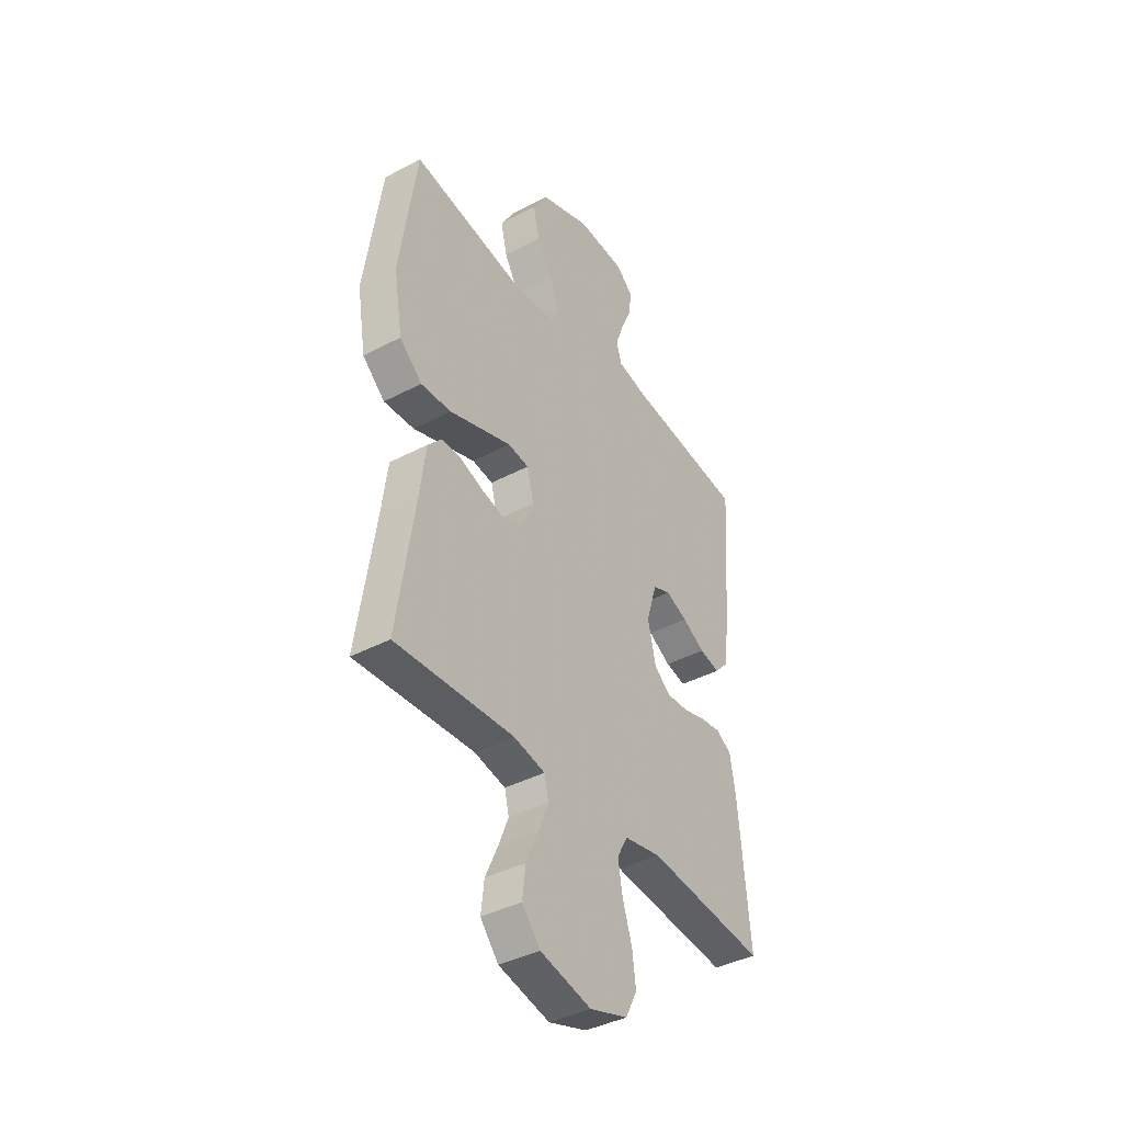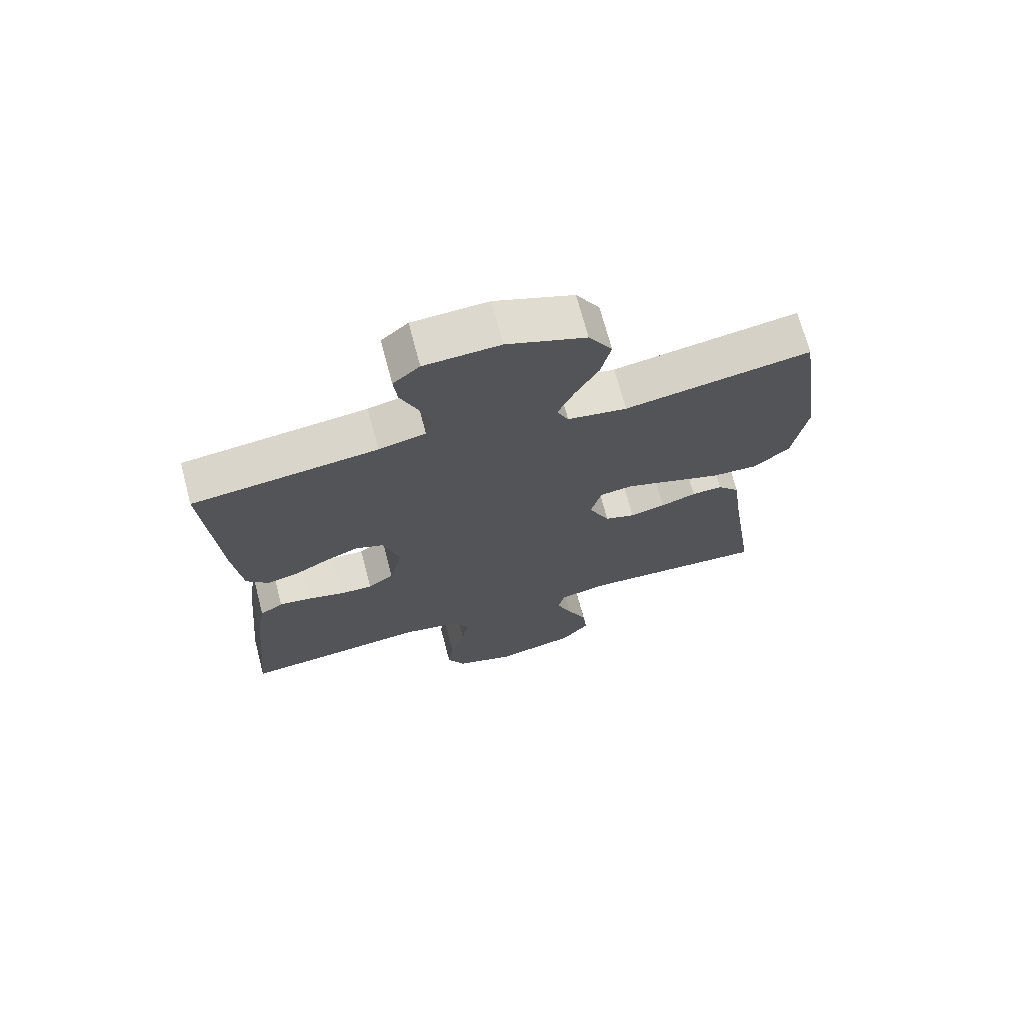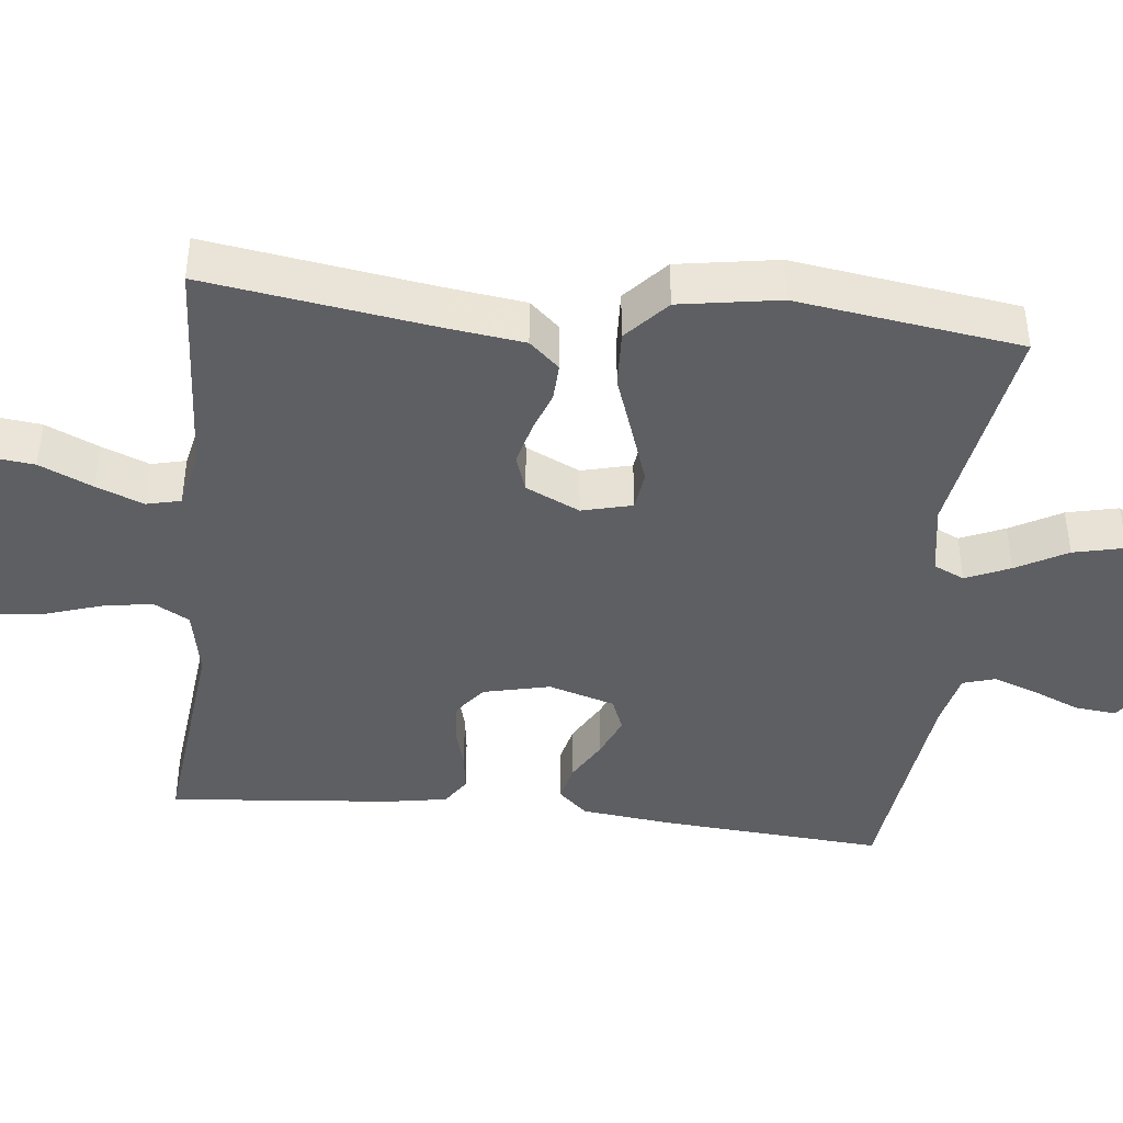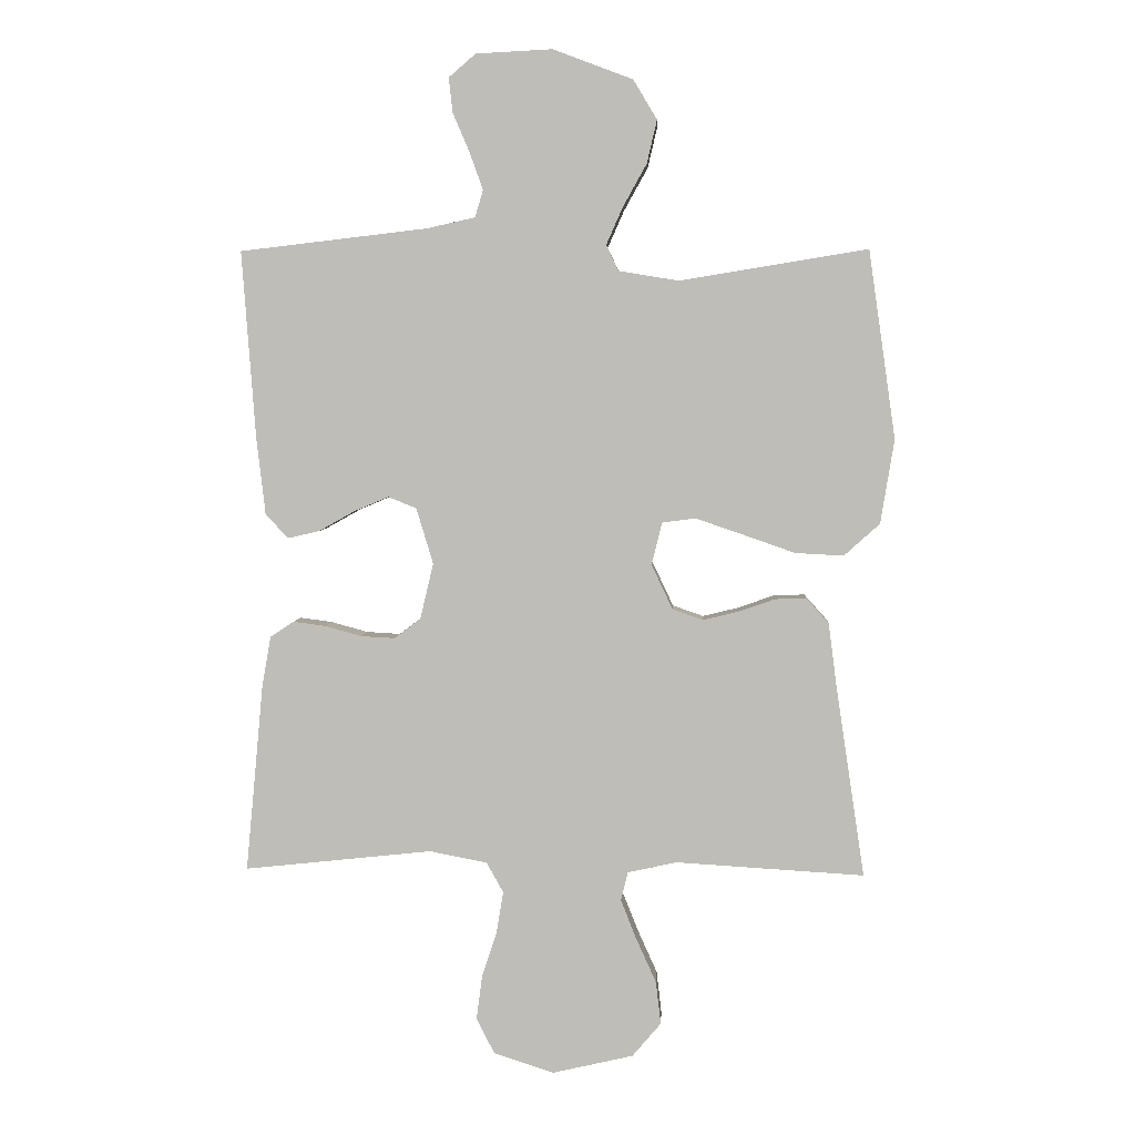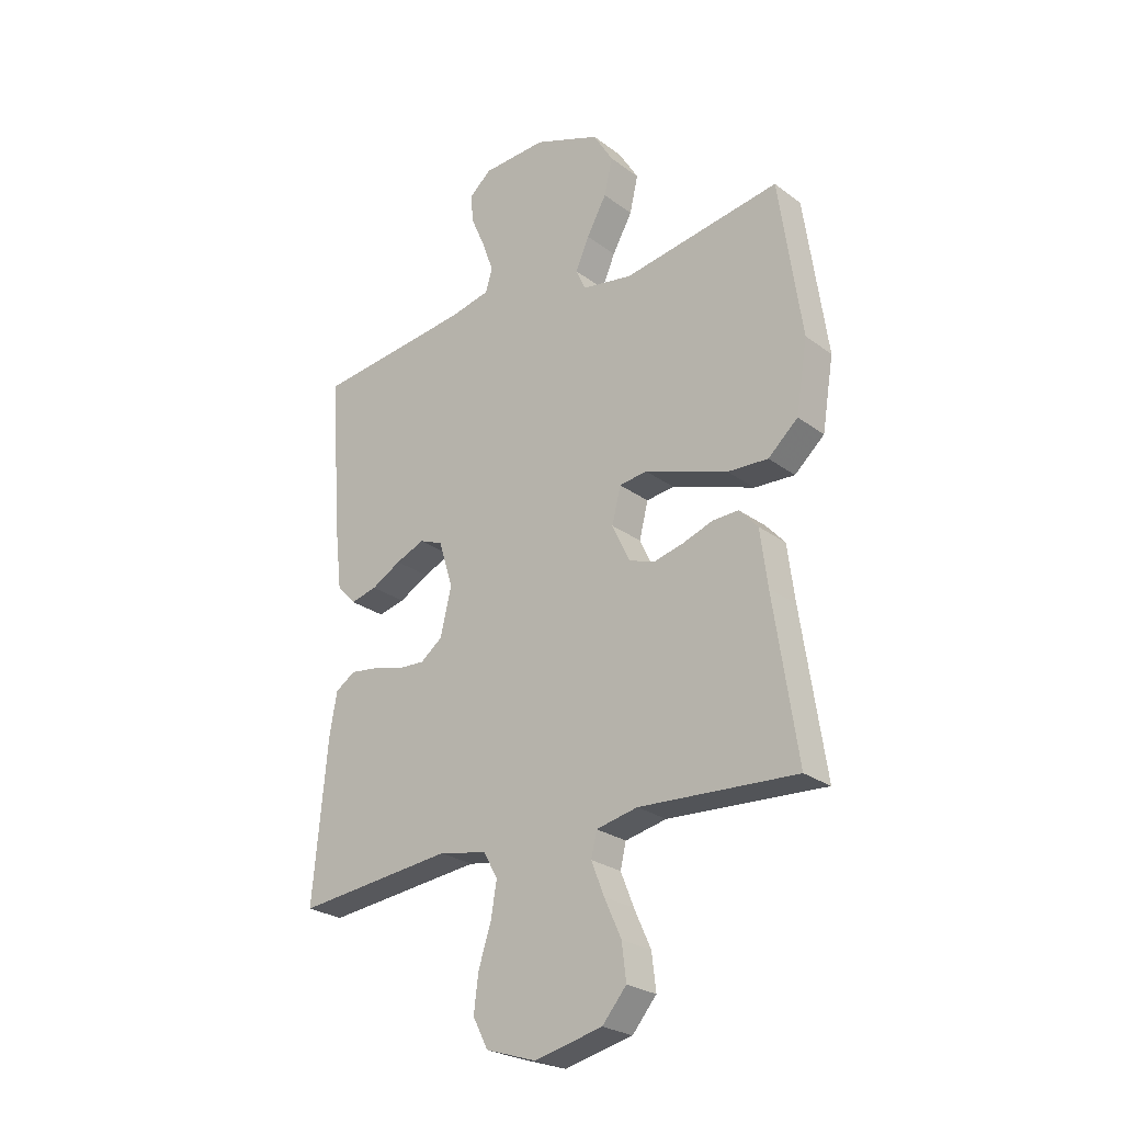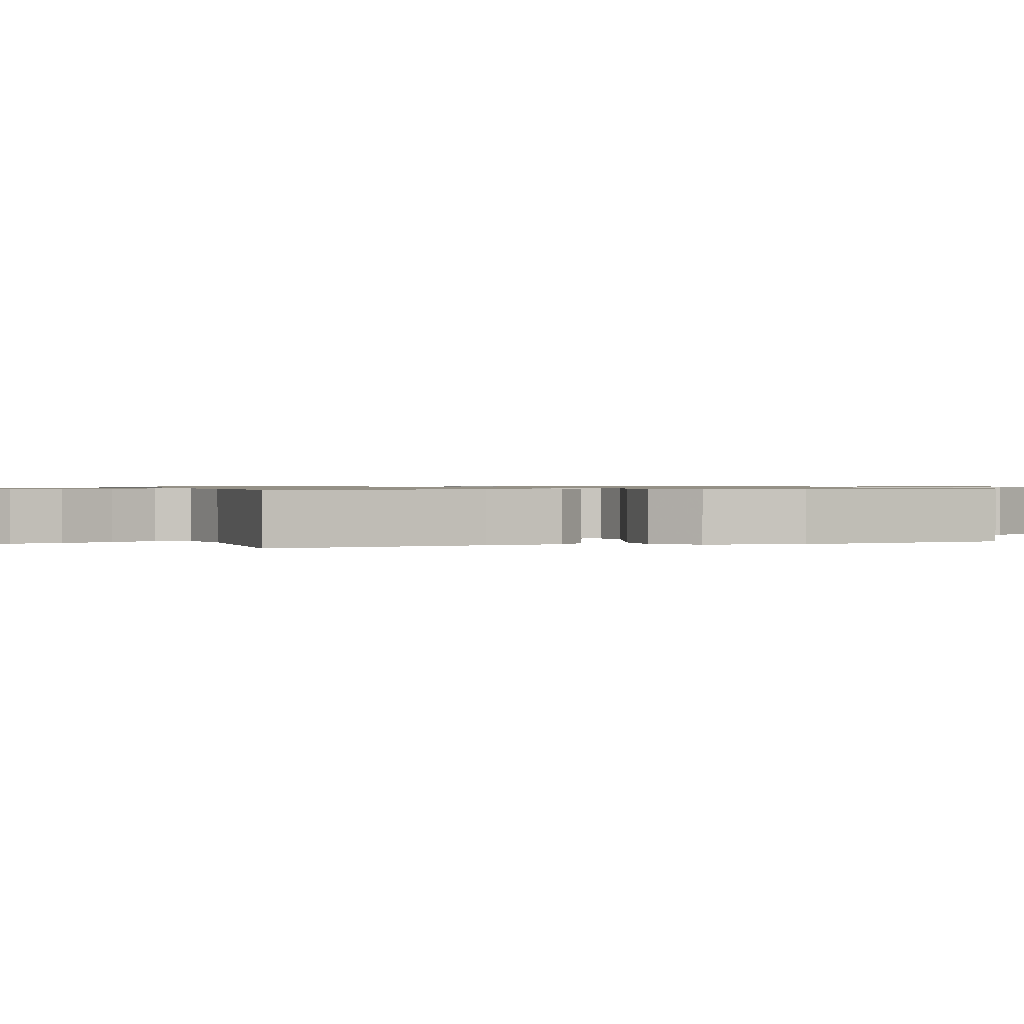
<metadata>
{"format":"obj","ext":"obj","renderer":"f3d","projection":"perspective","resolution":1024,"background":"white","views":[{"elev":-40.1,"azim":-56.9,"up":"+Z"},{"elev":70.5,"azim":165.2,"up":"+Z"},{"elev":-42.0,"azim":-96.3,"up":"+Y"},{"elev":4.1,"azim":-176.9,"up":"+Z"},{"elev":-25.5,"azim":-139.5,"up":"+Z"},{"elev":0.8,"azim":-110.0,"up":"+Y"}]}
</metadata>
<code>
v -0.5 0.07 0.5
v -0.2 0.07 0.451
v -0.104 0.07 0.467
v -0.085 0.07 0.508
v -0.111 0.07 0.567
v -0.149 0.07 0.635
v -0.165 0.07 0.704
v -0.127 0.07 0.767
v 0 0.07 0.815
v 0.122 0.07 0.809
v 0.165 0.07 0.772
v 0.159 0.07 0.717
v 0.132 0.07 0.654
v 0.111 0.07 0.595
v 0.124 0.07 0.552
v 0.2 0.07 0.535
v 0.5 0.07 0.5
v 0.478 0.07 0.2
v 0.464 0.07 0.079
v 0.428 0.07 0.04
v 0.377 0.07 0.052
v 0.32 0.07 0.084
v 0.265 0.07 0.107
v 0.22 0.07 0.089
v 0.193 0.07 0
v 0.214 0.07 -0.089
v 0.256 0.07 -0.121
v 0.31 0.07 -0.118
v 0.368 0.07 -0.102
v 0.42 0.07 -0.095
v 0.458 0.07 -0.12
v 0.472 0.07 -0.2
v 0.5 0.07 -0.5
v 0.2 0.07 -0.468
v 0.108 0.07 -0.486
v 0.081 0.07 -0.534
v 0.092 0.07 -0.6
v 0.116 0.07 -0.674
v 0.125 0.07 -0.744
v 0.096 0.07 -0.8
v 0 0.07 -0.831
v -0.129 0.07 -0.801
v -0.175 0.07 -0.747
v -0.167 0.07 -0.679
v -0.135 0.07 -0.608
v -0.11 0.07 -0.545
v -0.121 0.07 -0.499
v -0.2 0.07 -0.482
v -0.5 0.07 -0.5
v -0.455 0.07 -0.2
v -0.441 0.07 -0.093
v -0.405 0.07 -0.053
v -0.355 0.07 -0.055
v -0.298 0.07 -0.075
v -0.241 0.07 -0.089
v -0.192 0.07 -0.072
v -0.158 0.07 0
v -0.175 0.07 0.067
v -0.228 0.07 0.074
v -0.304 0.07 0.048
v -0.387 0.07 0.019
v -0.464 0.07 0.015
v -0.521 0.07 0.066
v -0.543 0.07 0.2
v -0.5 0 0.5
v -0.2 0 0.451
v -0.104 0 0.467
v -0.085 0 0.508
v -0.111 0 0.567
v -0.149 0 0.635
v -0.165 0 0.704
v -0.127 0 0.767
v 0 0 0.815
v 0.122 0 0.809
v 0.165 0 0.772
v 0.159 0 0.717
v 0.132 0 0.654
v 0.111 0 0.595
v 0.124 0 0.552
v 0.2 0 0.535
v 0.5 0 0.5
v 0.478 0 0.2
v 0.464 0 0.079
v 0.428 0 0.04
v 0.377 0 0.052
v 0.32 0 0.084
v 0.265 0 0.107
v 0.22 0 0.089
v 0.193 0 0
v 0.214 0 -0.089
v 0.256 0 -0.121
v 0.31 0 -0.118
v 0.368 0 -0.102
v 0.42 0 -0.095
v 0.458 0 -0.12
v 0.472 0 -0.2
v 0.5 0 -0.5
v 0.2 0 -0.468
v 0.108 0 -0.486
v 0.081 0 -0.534
v 0.092 0 -0.6
v 0.116 0 -0.674
v 0.125 0 -0.744
v 0.096 0 -0.8
v 0 0 -0.831
v -0.129 0 -0.801
v -0.175 0 -0.747
v -0.167 0 -0.679
v -0.135 0 -0.608
v -0.11 0 -0.545
v -0.121 0 -0.499
v -0.2 0 -0.482
v -0.5 0 -0.5
v -0.455 0 -0.2
v -0.441 0 -0.093
v -0.405 0 -0.053
v -0.355 0 -0.055
v -0.298 0 -0.075
v -0.241 0 -0.089
v -0.192 0 -0.072
v -0.158 0 0
v -0.175 0 0.067
v -0.228 0 0.074
v -0.304 0 0.048
v -0.387 0 0.019
v -0.464 0 0.015
v -0.521 0 0.066
v -0.543 0 0.2
f 64 1 2
f 63 64 2
f 62 63 2
f 61 62 2
f 60 61 2
f 59 60 2 3
f 58 59 3 4
f 57 58 4
f 52 53 54
f 51 52 54
f 50 51 54
f 50 54 55
f 49 50 55
f 48 49 55
f 47 48 55 56
f 43 44 45
f 42 43 45
f 41 42 45
f 40 41 45
f 39 40 45
f 38 39 45
f 37 38 45
f 36 37 45 46
f 47 56 57
f 46 47 57
f 36 46 57
f 35 36 57
f 32 33 34
f 31 32 34
f 30 31 34
f 29 30 34
f 28 29 34
f 20 21 22
f 19 20 22
f 18 19 22
f 17 18 22
f 16 17 22
f 15 16 22 23
f 11 12 13
f 10 11 13
f 9 10 13
f 8 9 13
f 7 8 13
f 6 7 13
f 5 6 13
f 4 5 13 14
f 57 4 14 15
f 27 28 34 35
f 26 27 35 57
f 25 26 57
f 24 25 57 15
f 15 23 24
f 66 65 128
f 66 128 127
f 66 127 126
f 66 126 125
f 66 125 124
f 67 66 124 123
f 68 67 123 122
f 68 122 121
f 118 117 116
f 118 116 115
f 118 115 114
f 119 118 114
f 119 114 113
f 119 113 112
f 120 119 112 111
f 109 108 107
f 109 107 106
f 109 106 105
f 109 105 104
f 109 104 103
f 109 103 102
f 109 102 101
f 110 109 101 100
f 121 120 111
f 121 111 110
f 121 110 100
f 121 100 99
f 98 97 96
f 98 96 95
f 98 95 94
f 98 94 93
f 98 93 92
f 86 85 84
f 86 84 83
f 86 83 82
f 86 82 81
f 86 81 80
f 87 86 80 79
f 77 76 75
f 77 75 74
f 77 74 73
f 77 73 72
f 77 72 71
f 77 71 70
f 77 70 69
f 78 77 69 68
f 79 78 68 121
f 99 98 92 91
f 121 99 91 90
f 121 90 89
f 79 121 89 88
f 88 87 79
f 1 65 66 2
f 2 66 67 3
f 3 67 68 4
f 4 68 69 5
f 5 69 70 6
f 6 70 71 7
f 7 71 72 8
f 8 72 73 9
f 9 73 74 10
f 10 74 75 11
f 11 75 76 12
f 12 76 77 13
f 13 77 78 14
f 14 78 79 15
f 15 79 80 16
f 16 80 81 17
f 17 81 82 18
f 18 82 83 19
f 19 83 84 20
f 20 84 85 21
f 21 85 86 22
f 22 86 87 23
f 23 87 88 24
f 24 88 89 25
f 25 89 90 26
f 26 90 91 27
f 27 91 92 28
f 28 92 93 29
f 29 93 94 30
f 30 94 95 31
f 31 95 96 32
f 32 96 97 33
f 33 97 98 34
f 34 98 99 35
f 35 99 100 36
f 36 100 101 37
f 37 101 102 38
f 38 102 103 39
f 39 103 104 40
f 40 104 105 41
f 41 105 106 42
f 42 106 107 43
f 43 107 108 44
f 44 108 109 45
f 45 109 110 46
f 46 110 111 47
f 47 111 112 48
f 48 112 113 49
f 49 113 114 50
f 50 114 115 51
f 51 115 116 52
f 52 116 117 53
f 53 117 118 54
f 54 118 119 55
f 55 119 120 56
f 56 120 121 57
f 57 121 122 58
f 58 122 123 59
f 59 123 124 60
f 60 124 125 61
f 61 125 126 62
f 62 126 127 63
f 63 127 128 64
f 64 128 65 1

</code>
